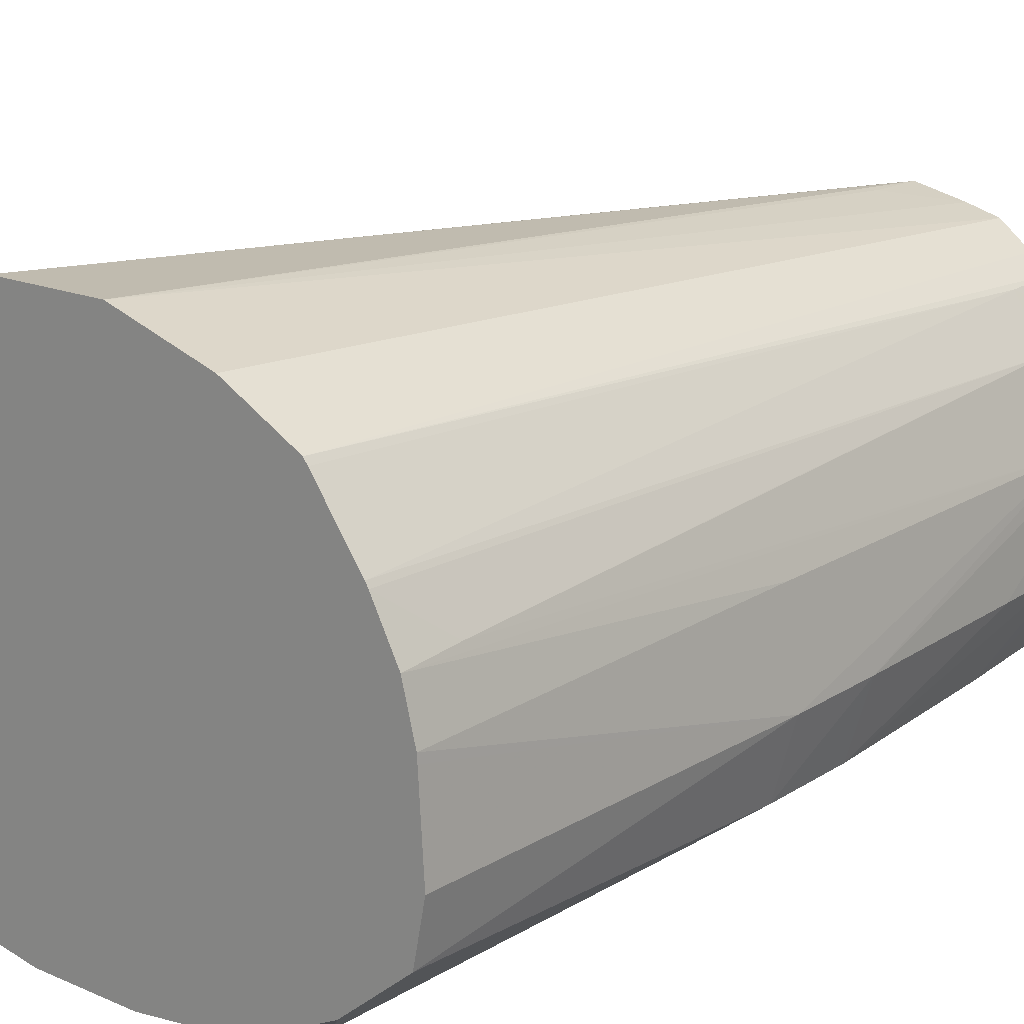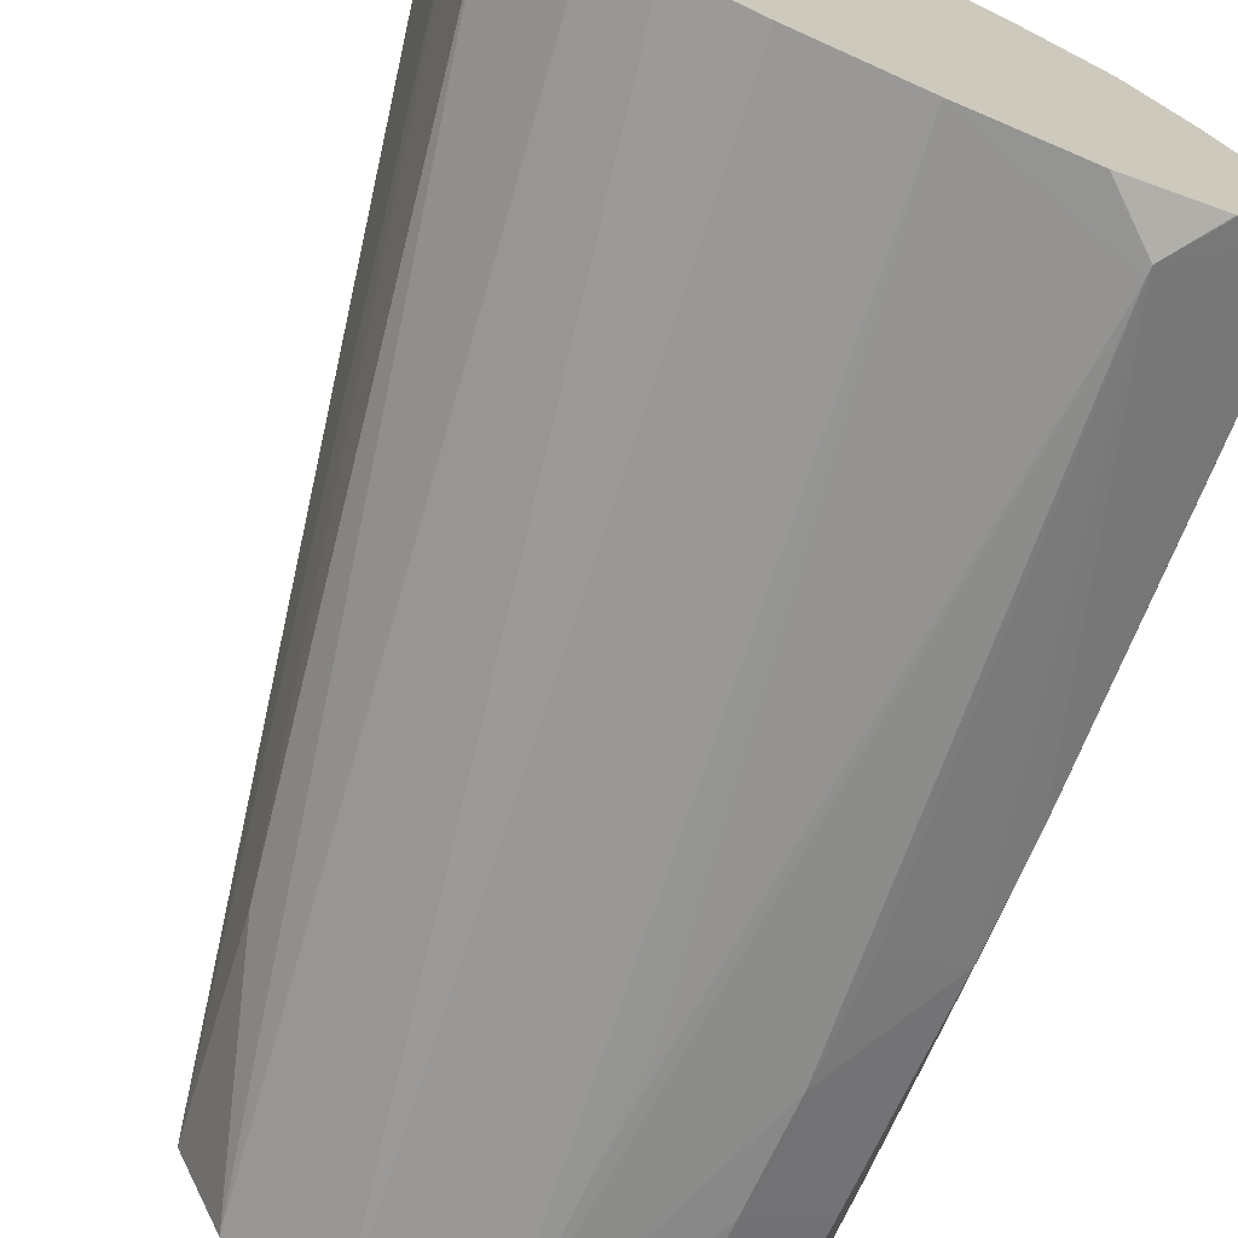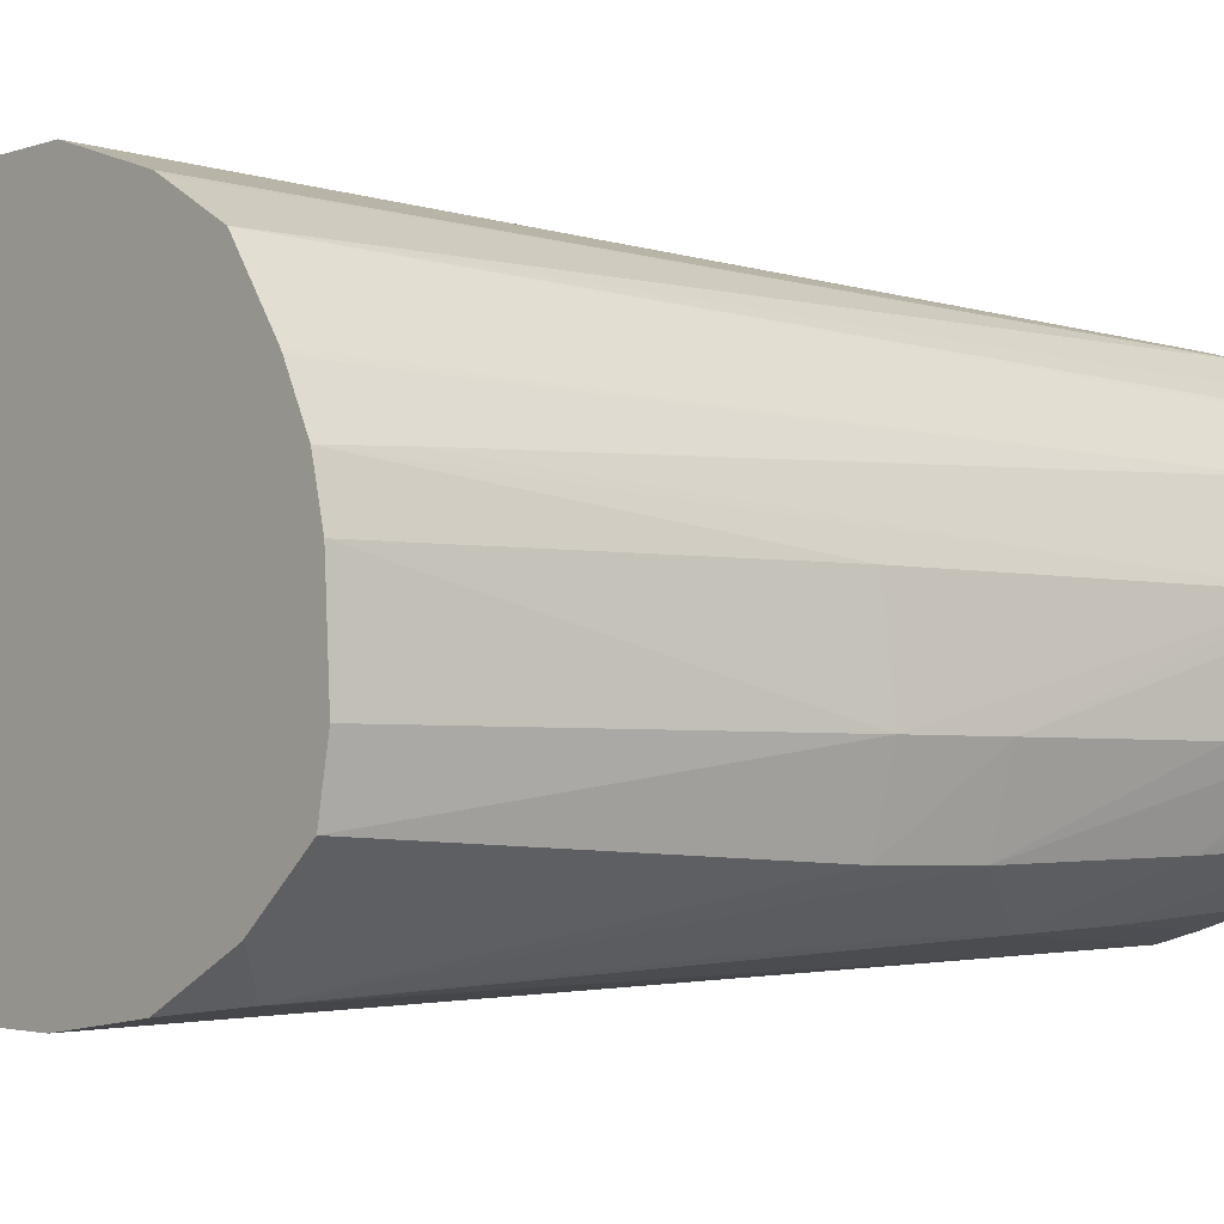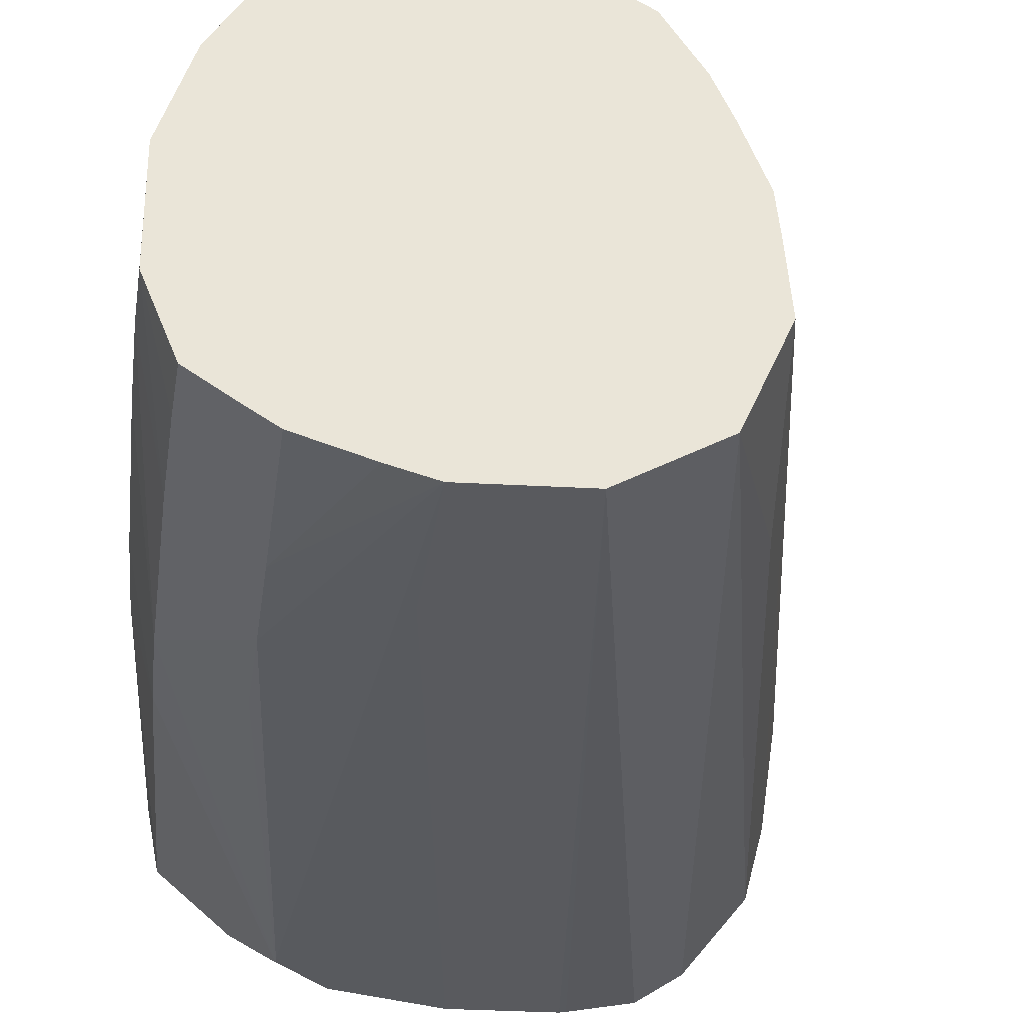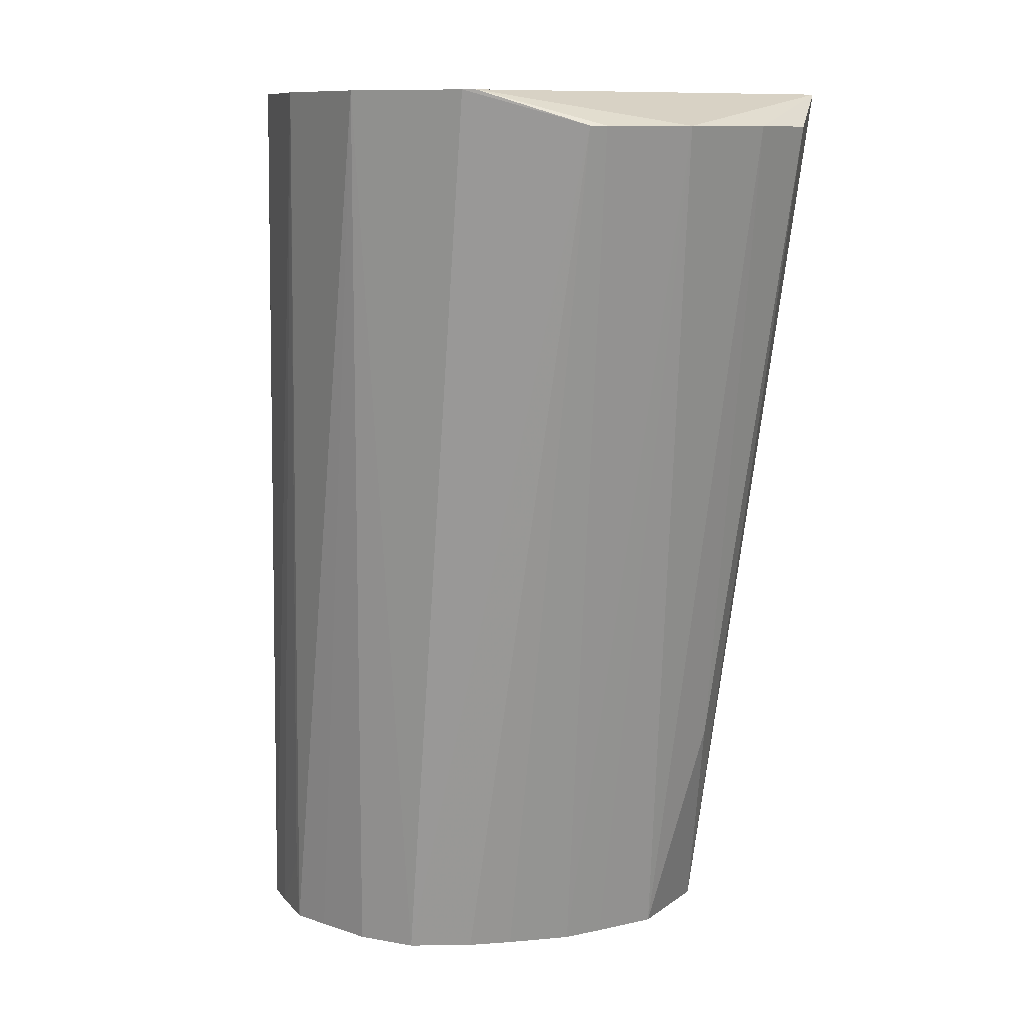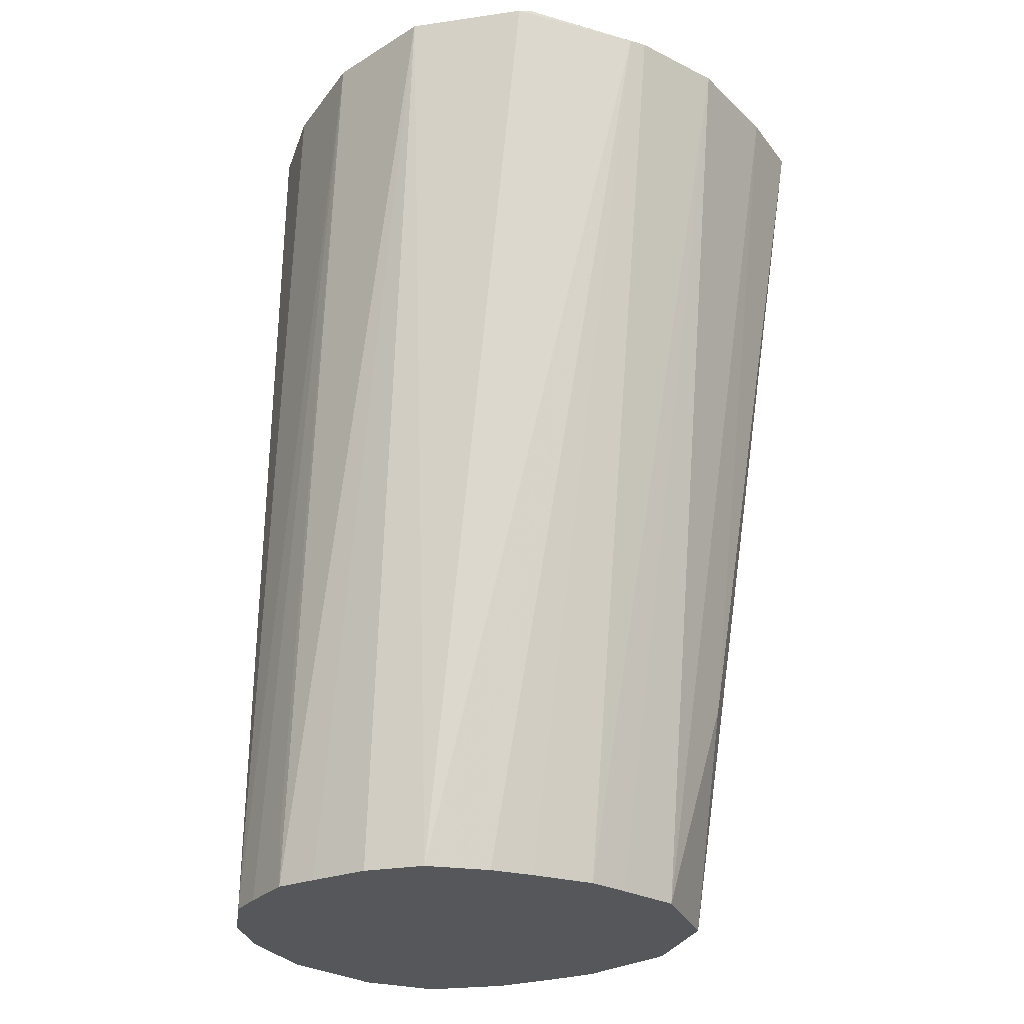
<metadata>
{"format":"obj","ext":"obj","renderer":"f3d","projection":"perspective","resolution":1024,"background":"white","views":[{"elev":18.5,"azim":-141.8,"up":"+Z"},{"elev":-70.6,"azim":155.8,"up":"+Z"},{"elev":-3.4,"azim":-131.3,"up":"+Z"},{"elev":-29.4,"azim":-7.8,"up":"+Z"},{"elev":9.9,"azim":54.1,"up":"+Y"},{"elev":-26.8,"azim":43.7,"up":"+Y"}]}
</metadata>
<code>
v -0.01017 -0.03479 0.0116
v -0.01015 -0.03562 0.0116
v -0.01015 -0.03562 0.01296
v -0.01017 -0.03342 0.0116
v -0.009829 -0.0307 0.01054
v -0.00982 -0.03342 0.0106
v -0.009797 -0.03479 0.01065
v -0.009772 -0.03562 0.01067
v -0.009767 -0.03562 0.01405
v -0.01013 -0.03479 0.01296
v -0.01014 -0.0307 0.0116
v -0.009809 -0.02933 0.01055
v -0.008196 -0.02451 0.009544
v -0.008868 -0.0307 0.009915
v -0.008868 -0.03206 0.00991
v -0.008868 -0.03342 0.009964
v -0.009232 -0.03562 0.01033
v -0.009595 -0.03562 0.01432
v -0.009313 -0.03479 0.01472
v -0.009753 -0.03479 0.01403
v -0.009928 -0.02933 0.01296
v -0.0101 -0.02933 0.0116
v -0.009545 -0.02479 0.01362
v -0.009532 -0.02398 0.01357
v -0.009626 -0.02398 0.01081
v -0.009555 -0.02398 0.01075
v -0.008742 -0.02398 0.01006
v -0.008724 -0.02398 0.01004
v -0.007548 -0.02398 0.009451
v -0.007538 -0.02398 0.009447
v -0.008196 -0.02464 0.009544
v -0.007503 -0.03562 0.009699
v -0.008038 -0.03562 0.009846
v -0.008868 -0.03562 0.0101
v -0.009321 -0.03562 0.01473
v -0.008482 -0.02398 0.01527
v -0.008538 -0.02398 0.0152
v -0.009152 -0.02398 0.01431
v -0.009192 -0.02398 0.01425
v -0.009636 -0.02933 0.01382
v -0.009699 -0.02398 0.0129
v -0.009706 -0.02398 0.01279
v -0.009777 -0.02398 0.0116
v -0.007445 -0.02398 0.009435
v -0.00614 -0.02398 0.009265
v -0.007503 -0.03206 0.009612
v -0.007503 -0.03342 0.009642
v -0.00614 -0.03562 0.009741
v -0.004777 -0.02398 0.009284
v -0.009054 -0.03562 0.01496
v -0.007574 -0.02398 0.01579
v -0.00864 -0.03562 0.01529
v -0.004967 -0.03562 0.01039
v -0.004693 -0.02398 0.009297
v -0.003865 -0.02398 0.00945
v -0.007503 -0.02398 0.01583
v -0.008197 -0.03562 0.01541
v -0.00616 -0.02398 0.01626
v -0.004071 -0.03286 0.01088
v -0.00442 -0.03562 0.0116
v -0.003278 -0.02398 0.009831
v -0.002555 -0.02441 0.01067
v -0.007503 -0.03562 0.01557
v -0.007503 -0.03479 0.0156
v -0.004679 -0.02398 0.01627
v -0.00231 -0.02441 0.0116
v -0.004495 -0.03562 0.01243
v -0.002105 -0.02441 0.01296
v -0.003278 -0.02398 0.01537
v -0.006995 -0.03562 0.01546
v -0.003391 -0.02398 0.0155
v -0.006246 -0.03562 0.01529
v -0.005565 -0.03562 0.01491
v -0.004554 -0.03562 0.01296
v -0.002279 -0.02441 0.01415
v -0.00236 -0.02441 0.01435
v -0.005103 -0.03562 0.01423
v -0.004866 -0.03562 0.01372
f 2 34 33
f 2 17 34
f 18 35 19
f 19 35 36
f 19 36 37
f 19 37 38
f 19 38 20
f 20 38 39
f 20 39 40
f 20 40 23
f 2 73 72
f 2 77 73
f 9 20 10
f 10 21 22
f 10 22 11
f 10 20 23
f 10 23 24
f 10 24 21
f 11 22 12
f 12 22 25
f 1 2 3
f 1 3 4
f 24 29 28
f 24 28 27
f 24 27 26
f 24 26 25
f 24 25 43
f 24 43 42
f 24 38 37
f 24 37 36
f 21 24 41
f 21 41 22
f 65 72 73
f 65 73 71
f 67 68 74
f 68 69 75
f 68 75 74
f 69 71 76
f 69 76 75
f 71 73 76
f 24 36 51
f 24 51 56
f 24 56 58
f 24 58 65
f 24 65 71
f 24 71 69
f 24 69 61
f 24 61 55
f 24 55 54
f 24 54 49
f 24 49 45
f 24 45 44
f 24 44 30
f 24 30 29
f 31 46 47
f 31 47 32
f 32 47 45
f 32 45 49
f 32 49 48
f 35 50 36
f 2 48 53
f 2 53 60
f 31 44 45
f 31 45 46
f 73 77 76
f 74 75 78
f 75 76 78
f 76 77 78
f 45 47 46
f 48 49 54
f 48 54 55
f 48 55 53
f 51 52 56
f 52 57 58
f 52 58 56
f 53 59 60
f 53 55 61
f 53 61 62
f 53 62 59
f 57 63 64
f 57 64 58
f 58 64 63
f 58 63 65
f 59 62 66
f 59 66 60
f 60 66 68
f 2 60 67
f 2 67 74
f 2 74 78
f 2 78 77
f 2 72 70
f 2 70 63
f 2 63 57
f 2 57 52
f 2 52 50
f 2 50 35
f 2 35 18
f 2 18 9
f 2 9 3
f 3 9 10
f 3 10 11
f 3 11 4
f 4 11 5
f 5 11 12
f 5 12 13
f 5 13 14
f 5 14 15
f 5 15 6
f 6 15 16
f 6 16 7
f 7 16 8
f 8 16 17
f 9 18 19
f 9 19 20
f 24 42 41
f 30 44 31
f 2 33 32
f 2 32 48
f 22 41 42
f 22 42 43
f 22 43 25
f 23 39 24
f 23 40 39
f 24 39 38
f 36 50 52
f 36 52 51
f 12 25 26
f 12 26 13
f 13 26 27
f 13 27 28
f 13 28 29
f 13 29 30
f 13 30 31
f 13 31 15
f 13 15 14
f 15 32 16
f 15 31 32
f 16 32 33
f 16 33 34
f 16 34 17
f 60 68 67
f 61 69 68
f 61 68 66
f 61 66 62
f 63 70 65
f 65 70 72
f 1 4 5
f 1 5 6
f 1 6 2
f 2 6 7
f 2 7 8
f 2 8 17

</code>
